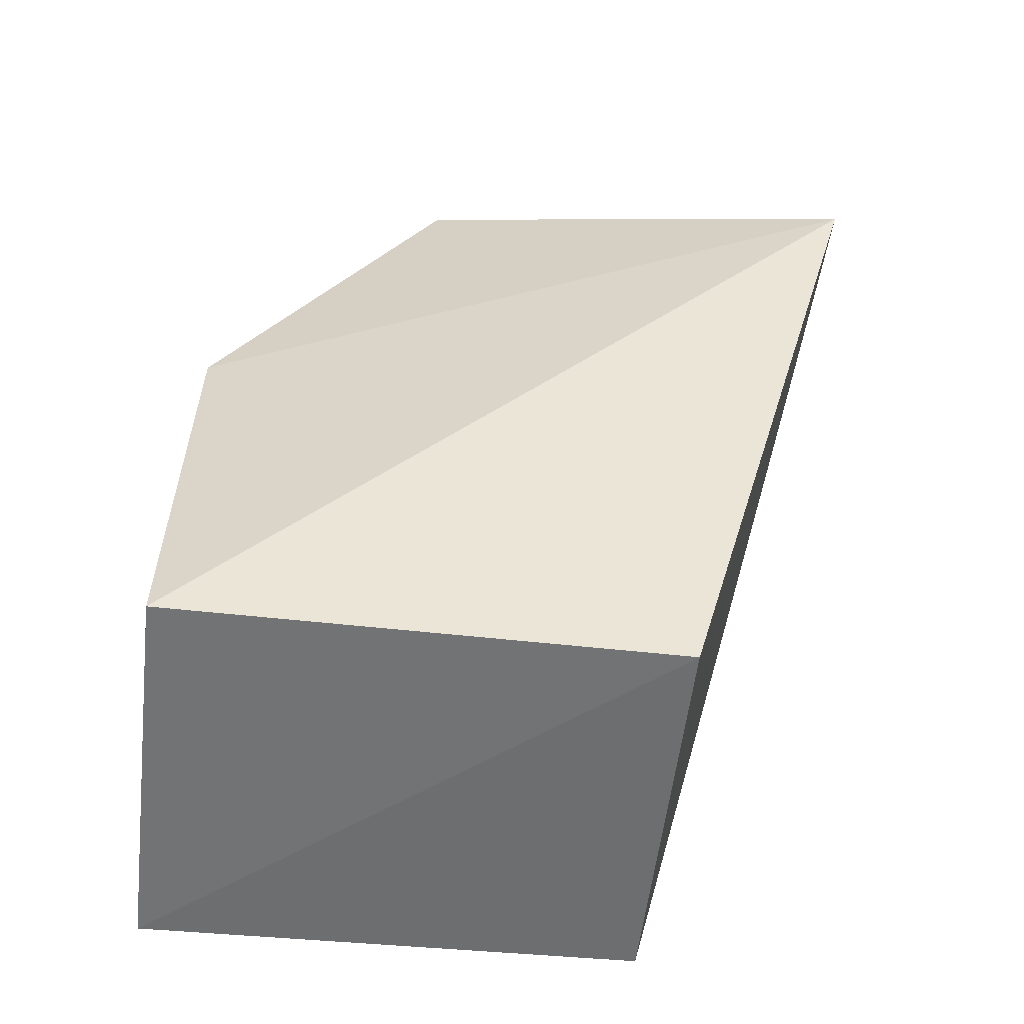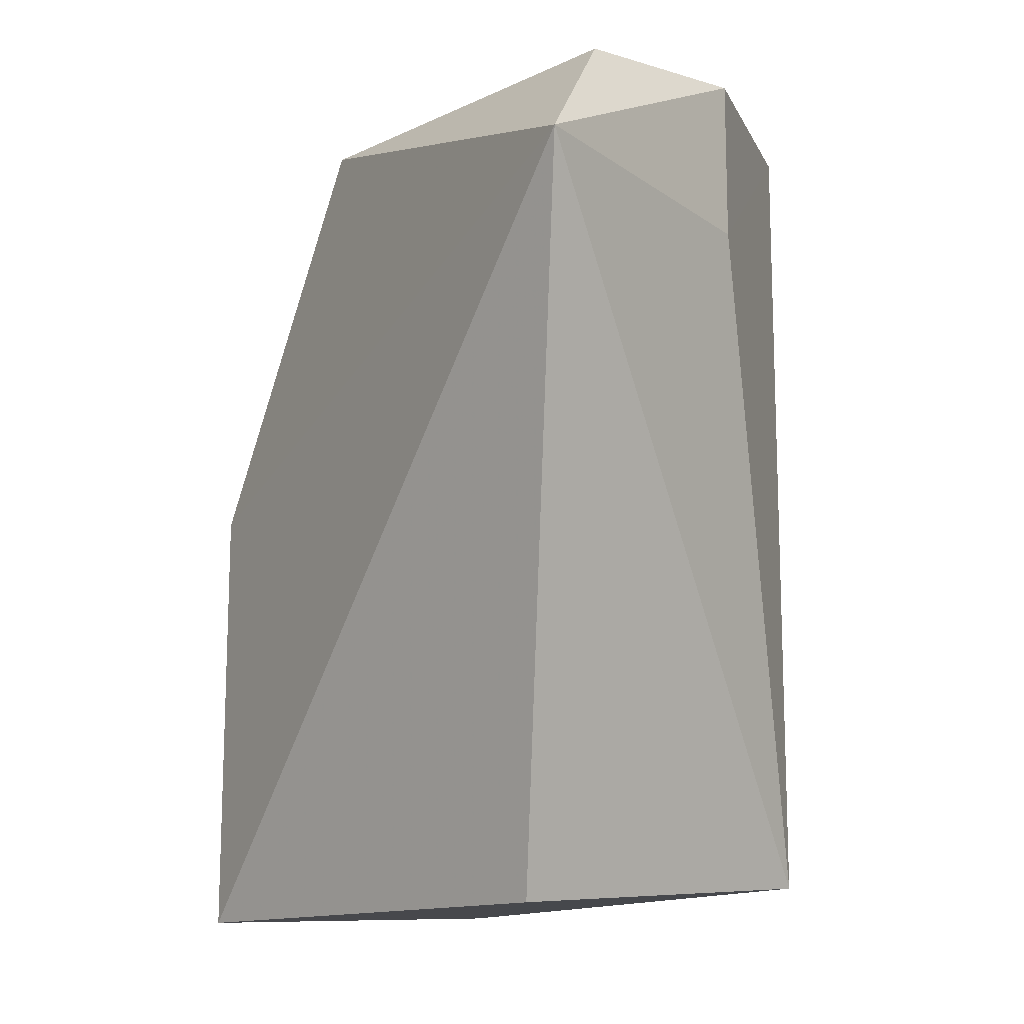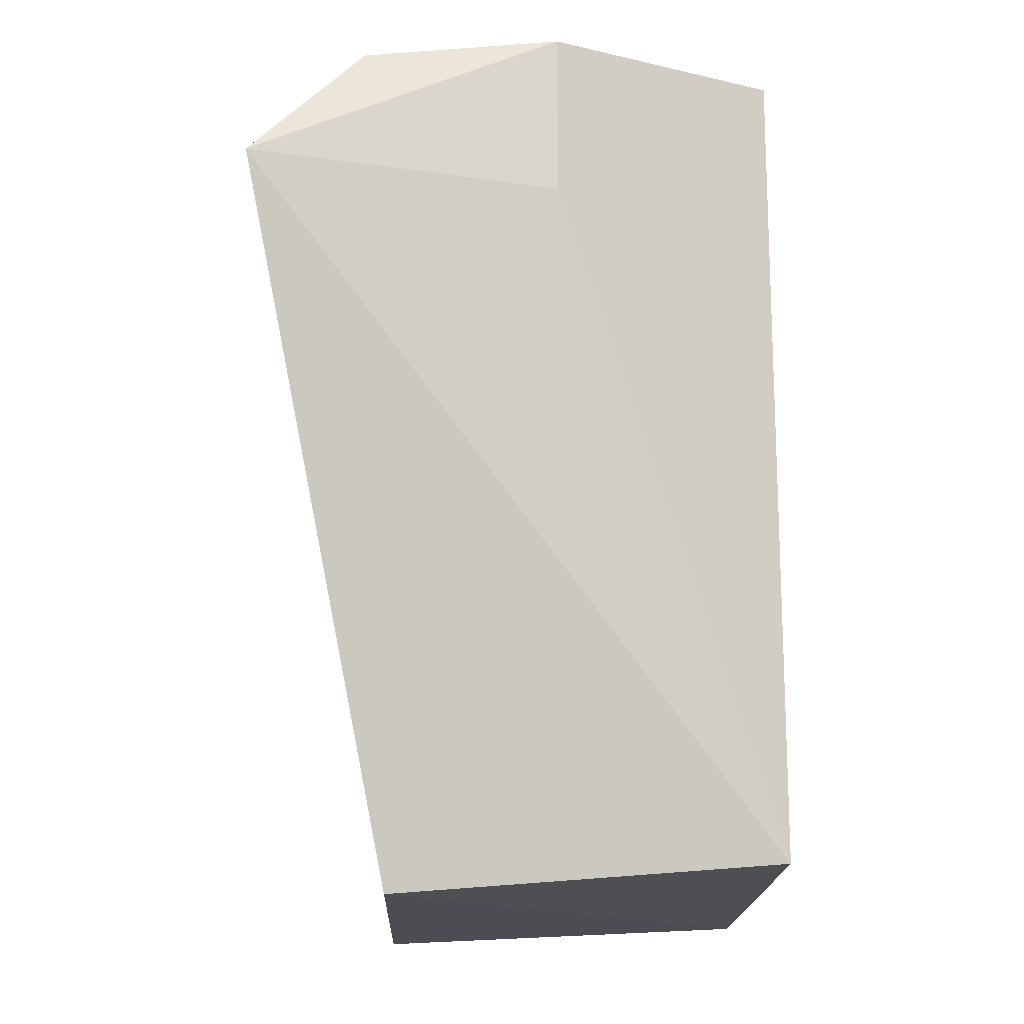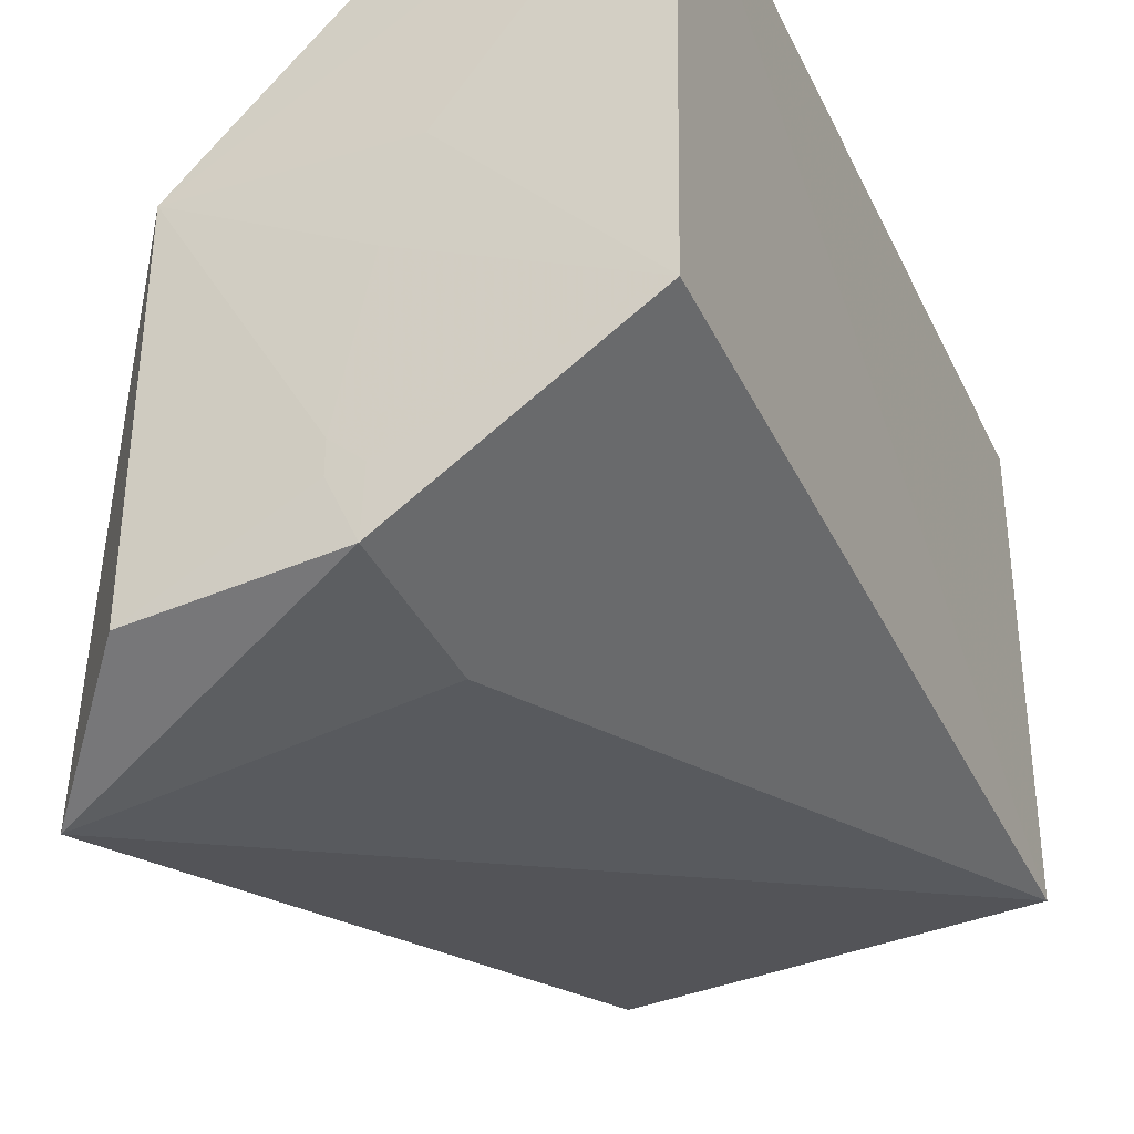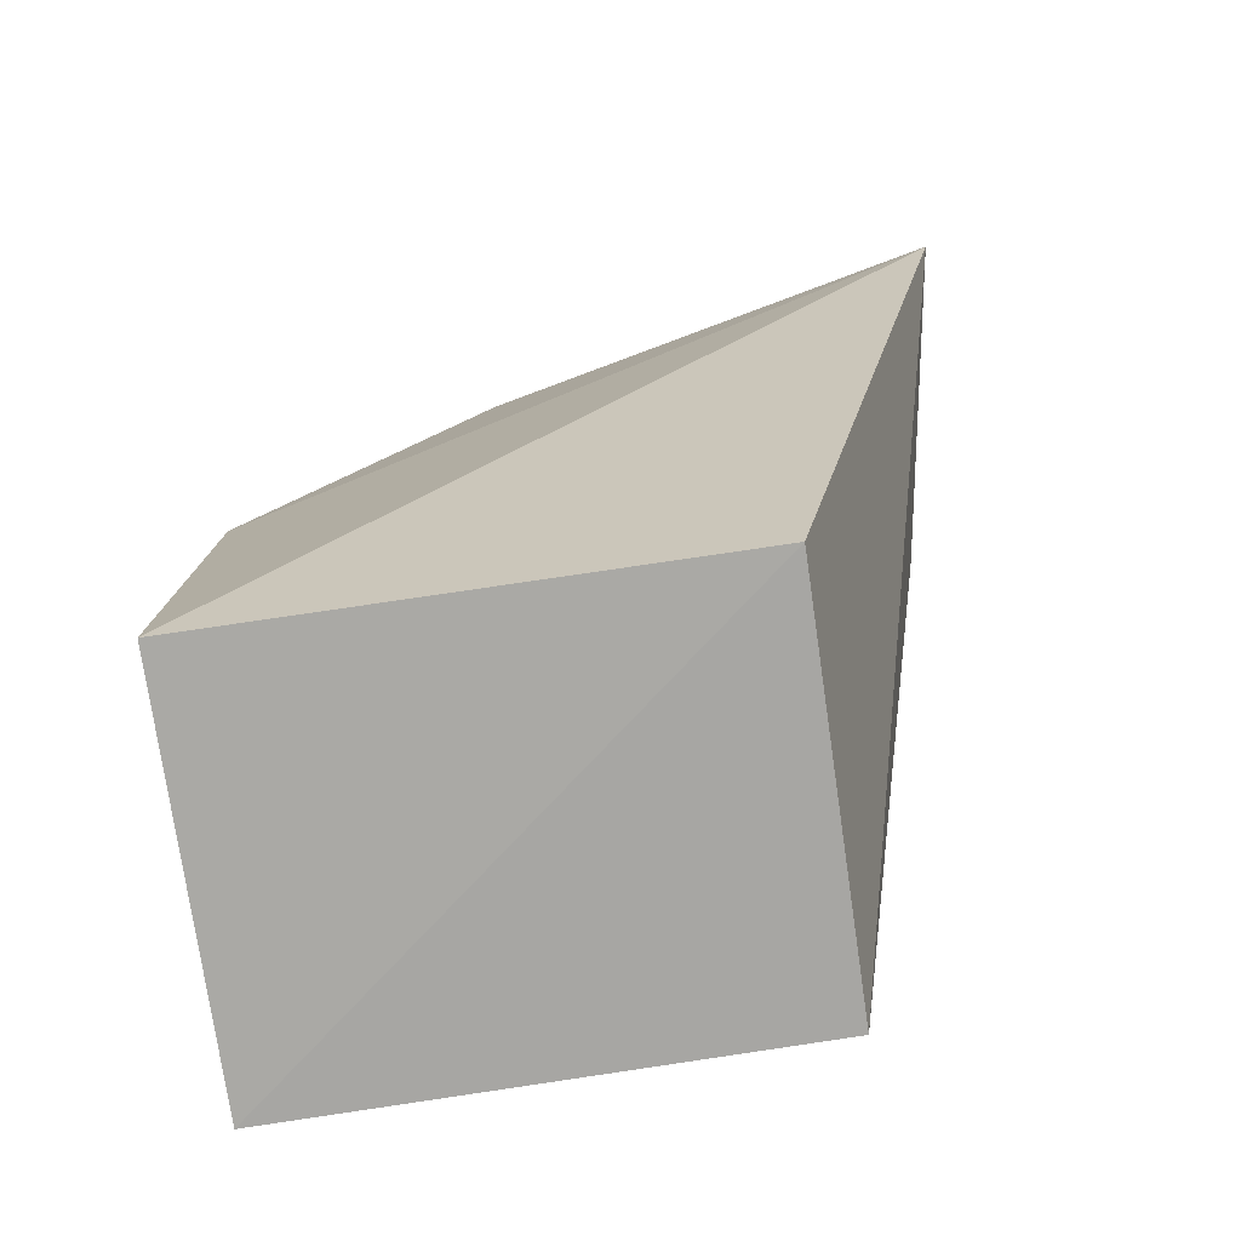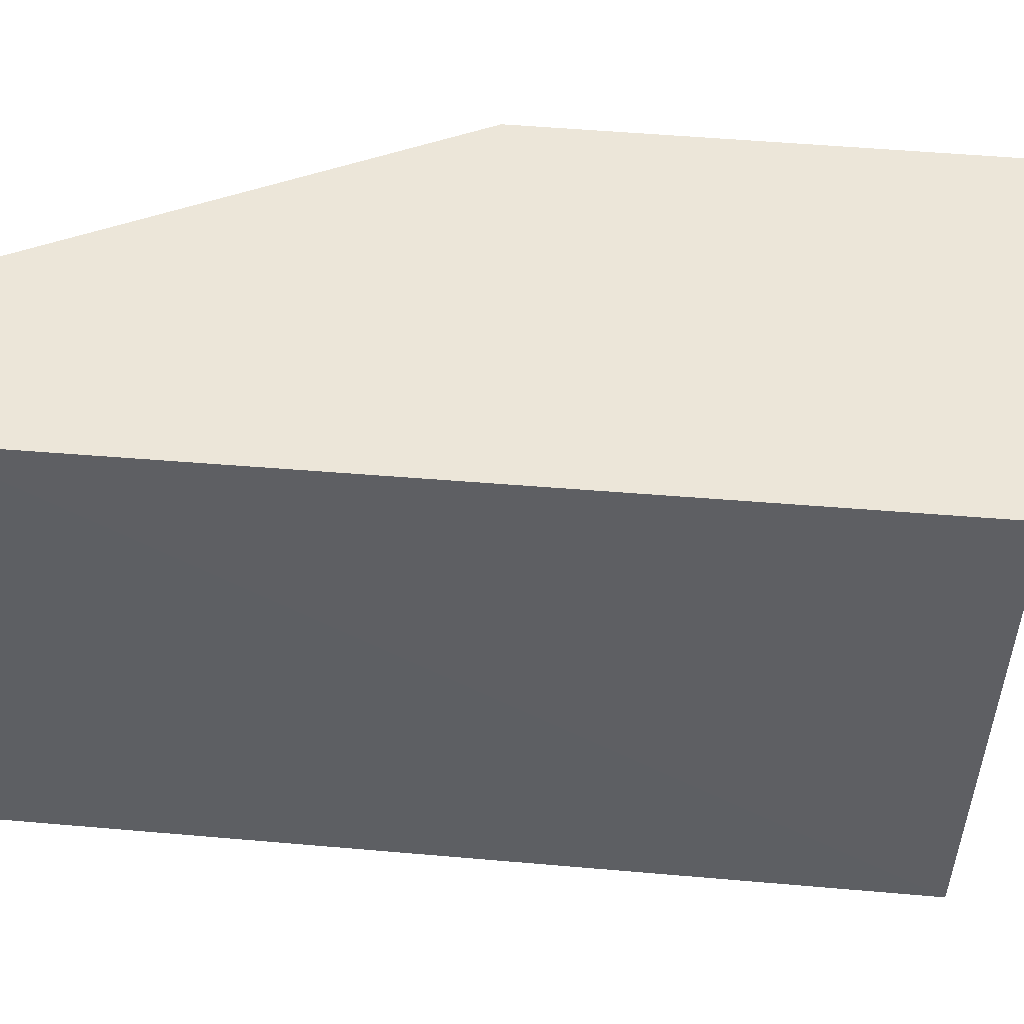
<metadata>
{"format":"obj","ext":"obj","renderer":"f3d","projection":"perspective","resolution":1024,"background":"white","views":[{"elev":-58.7,"azim":-96.5,"up":"+Z"},{"elev":-13.6,"azim":-43.7,"up":"+Z"},{"elev":-16.6,"azim":-1.9,"up":"+Z"},{"elev":-37.7,"azim":23.6,"up":"+Y"},{"elev":-78.1,"azim":-81.7,"up":"+Z"},{"elev":48.8,"azim":95.7,"up":"+Y"}]}
</metadata>
<code>
v -0.03306 0.03365 0.03464
v -0.03316 0.01386 0.03531
v -0.0332 0.01389 0.001773
v -0.03317 0.03376 0.001252
v -0.04245 0.008588 0.02803
v -0.05478 0.006431 0.02854
v -0.0491 0.01389 0.0005311
v -0.04909 0.03373 0.0004773
v -0.0411 0.0337 0.03408
v -0.05034 0.02445 0.03388
v -0.05031 0.008617 0.03384
v -0.04104 0.02311 0.03455
v -0.04907 0.03373 0.01876
v -0.04365 0.01124 0.03454
v -0.04245 0.008588 0.03462
v -0.04237 0.01914 0.03456
v -0.04235 0.01125 0.03465
v -0.04365 0.01255 0.03455
f 1 2 3
f 4 1 3
f 5 6 3
f 5 3 2
f 7 6 8
f 7 3 6
f 7 4 3
f 7 8 4
f 9 1 4
f 9 10 1
f 11 10 6
f 12 2 1
f 12 1 10
f 13 8 6
f 13 6 10
f 13 10 9
f 13 9 4
f 13 4 8
f 14 10 11
f 15 5 2
f 15 14 11
f 15 11 6
f 15 6 5
f 16 12 10
f 16 2 12
f 17 15 2
f 17 14 15
f 18 17 2
f 18 2 16
f 18 16 10
f 18 10 14
f 18 14 17

</code>
